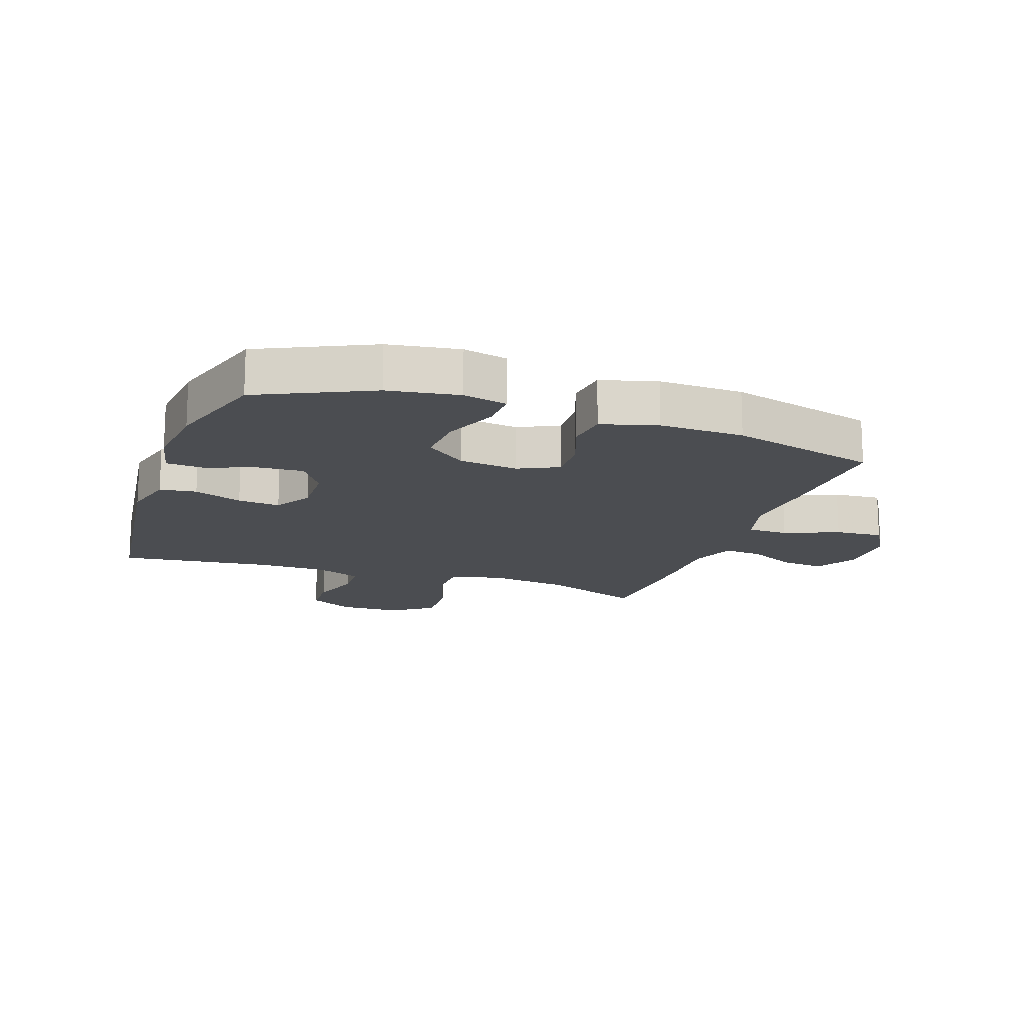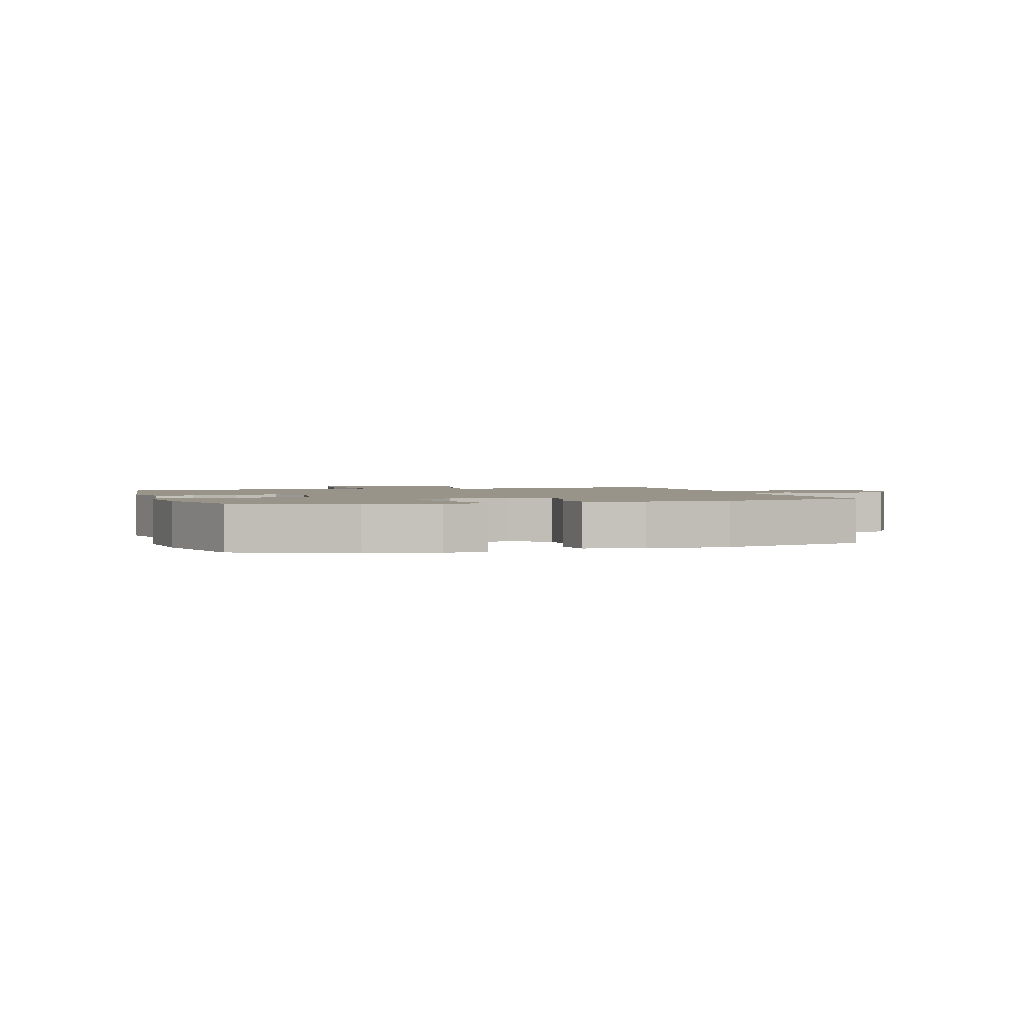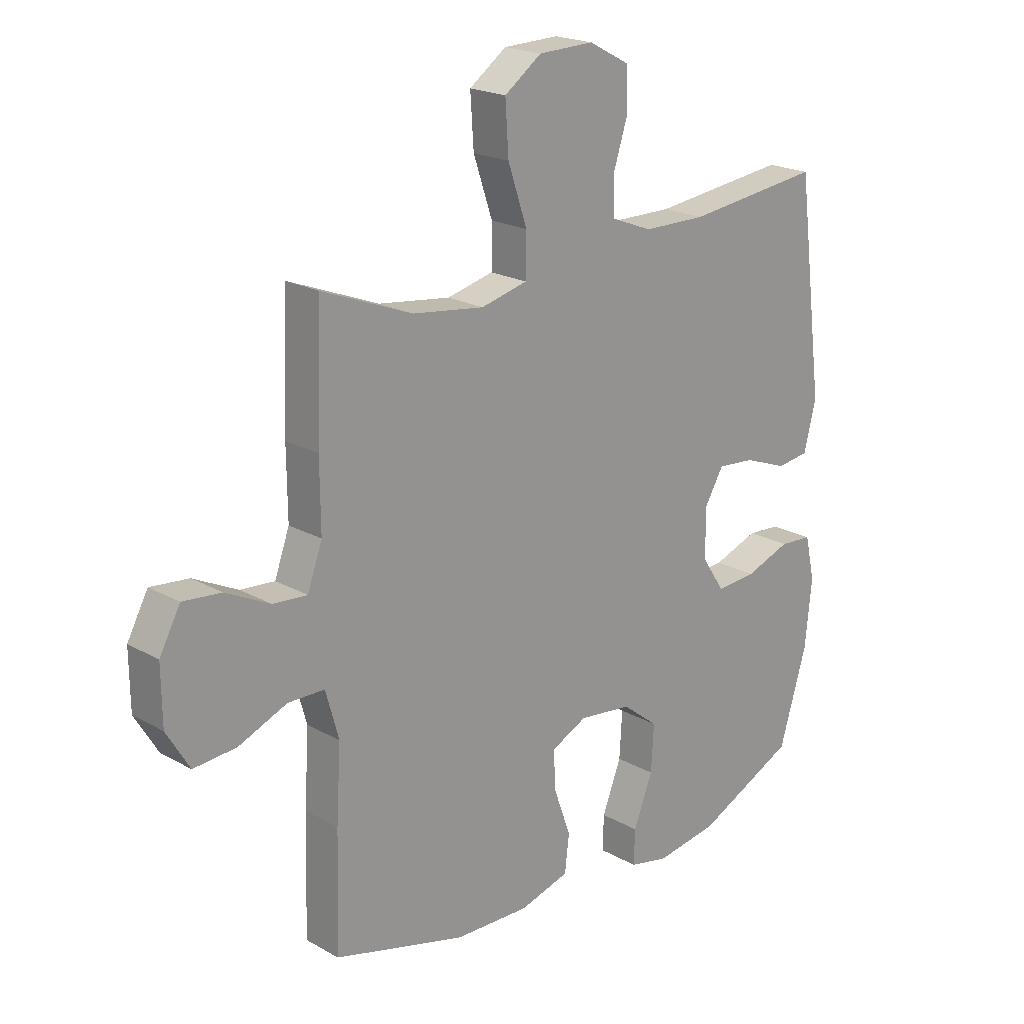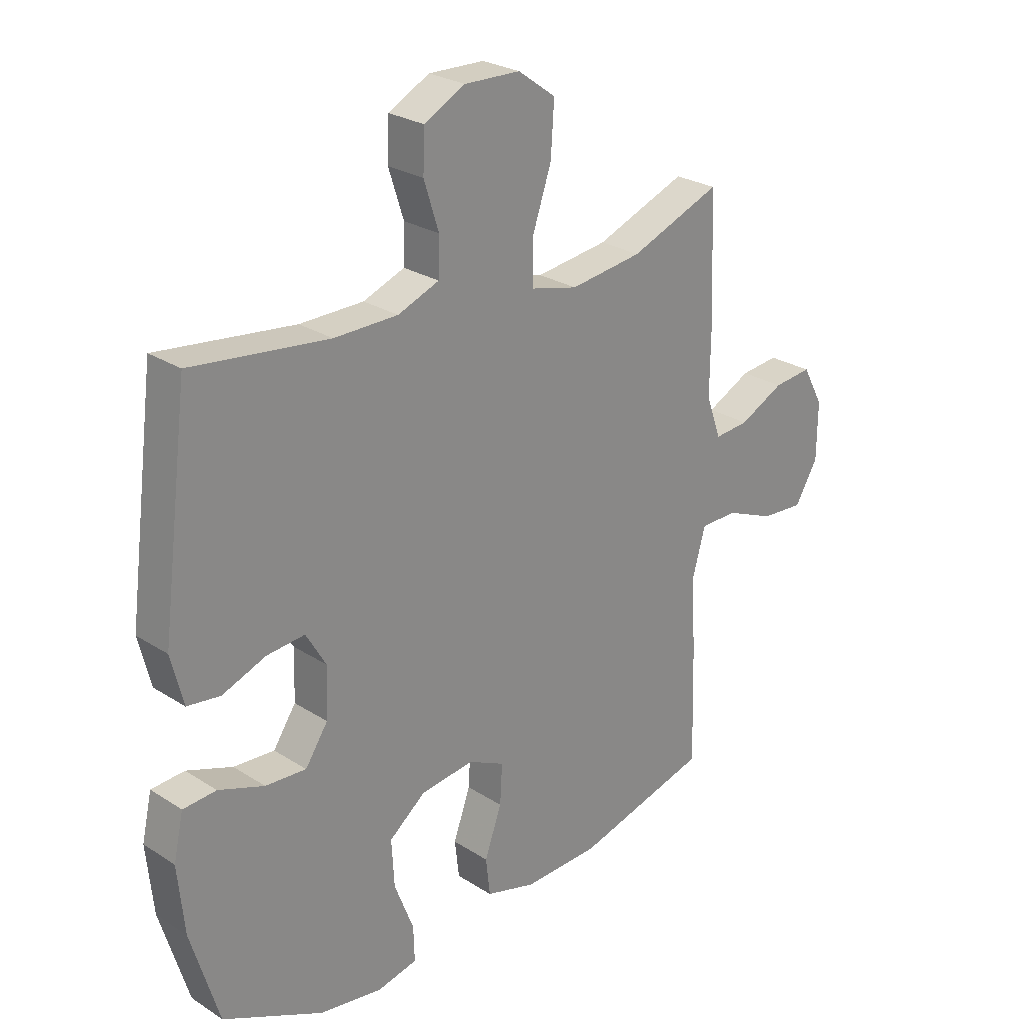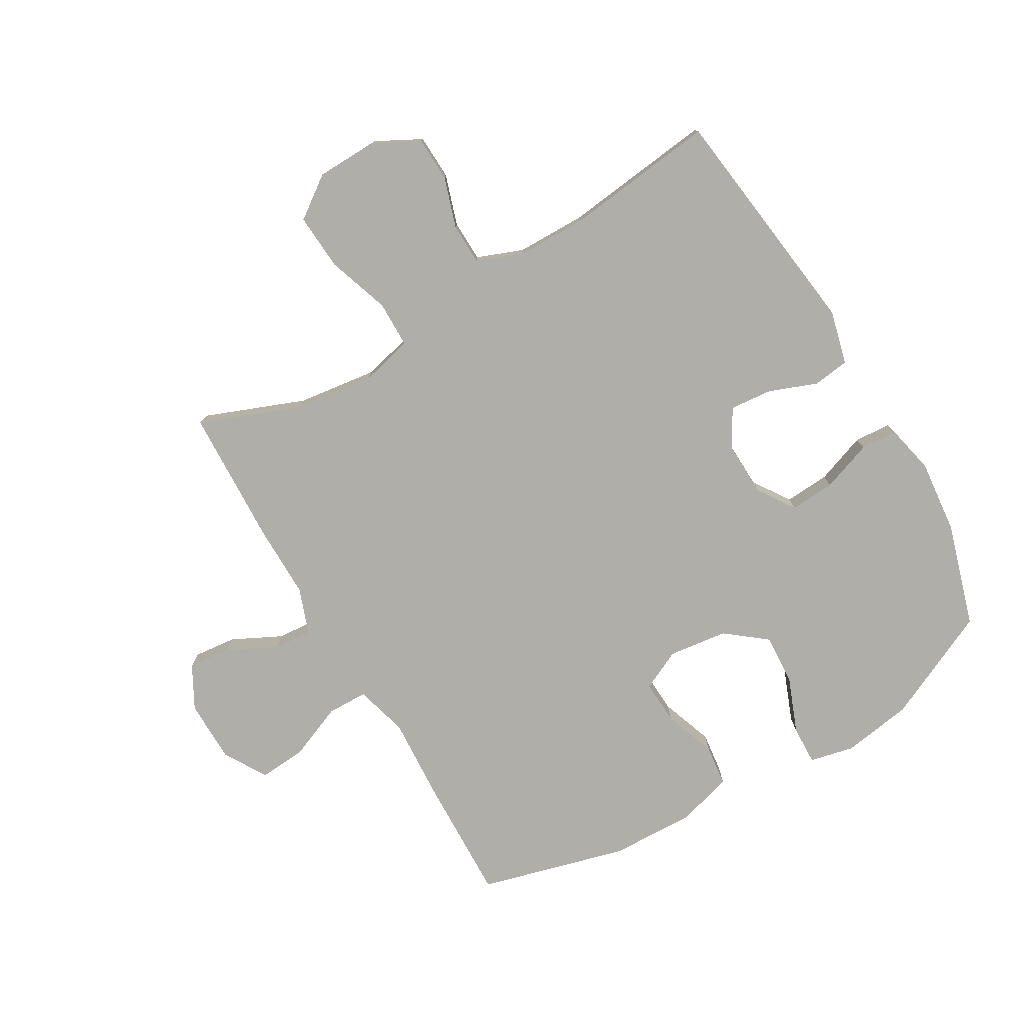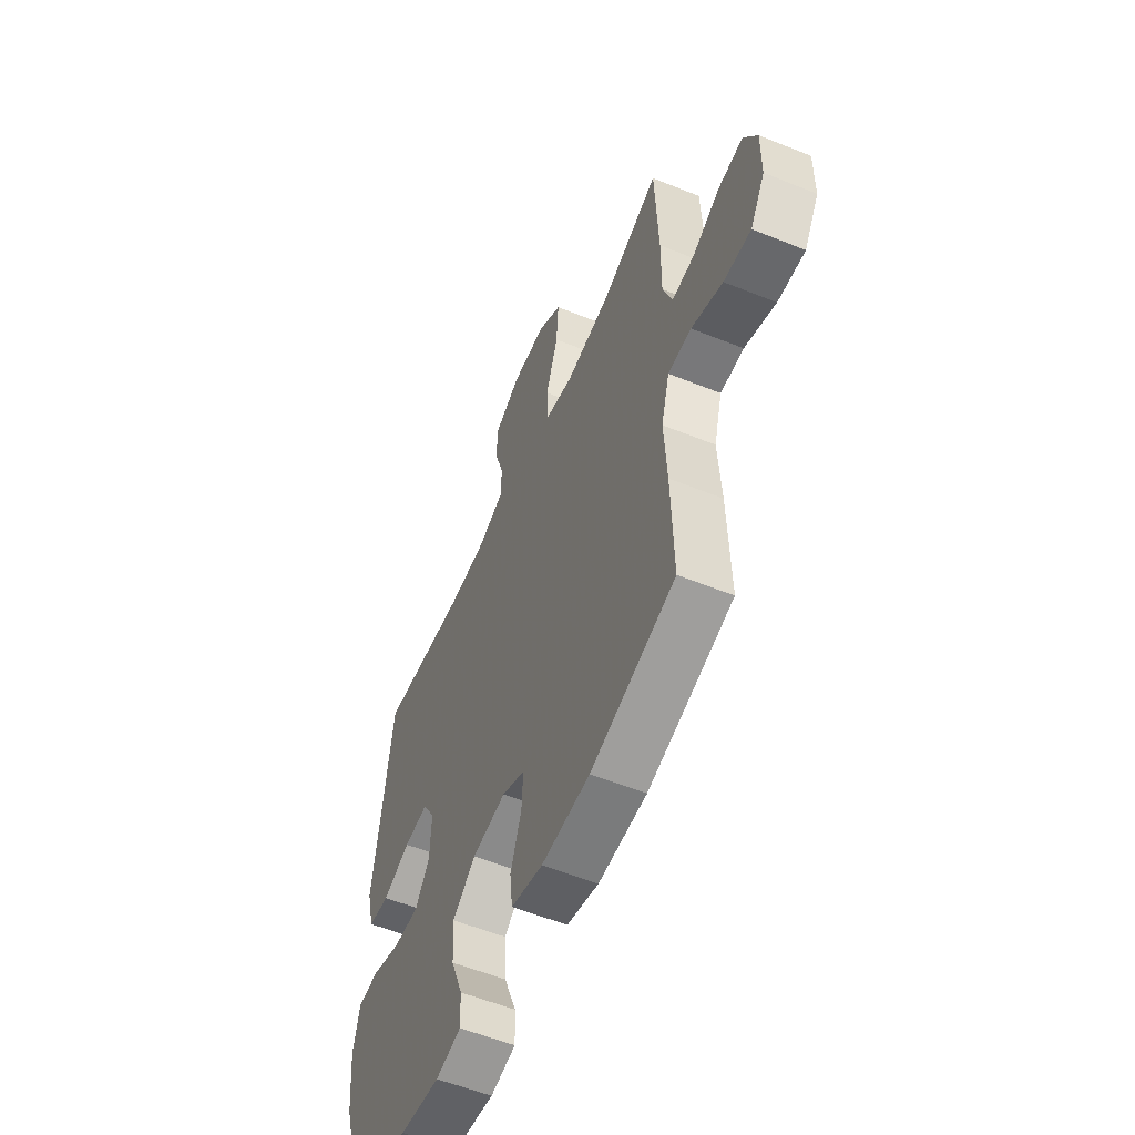
<metadata>
{"format":"obj","ext":"obj","renderer":"f3d","projection":"perspective","resolution":1024,"background":"white","views":[{"elev":-15.6,"azim":160.6,"up":"+Y"},{"elev":1.8,"azim":162.8,"up":"+Y"},{"elev":20.5,"azim":-44.4,"up":"+Z"},{"elev":26.0,"azim":135.4,"up":"+Z"},{"elev":-77.5,"azim":30.2,"up":"+Y"},{"elev":-56.7,"azim":-112.9,"up":"+Z"}]}
</metadata>
<code>
v -0.5 0.07 -0.5
v -0.494 0.07 -0.29
v -0.486 0.07 -0.156
v -0.51 0.07 -0.07
v -0.577 0.07 -0.069
v -0.666 0.07 -0.106
v -0.744 0.07 -0.112
v -0.786 0.07 -0.042
v -0.787 0.07 0.061
v -0.749 0.07 0.131
v -0.679 0.07 0.124
v -0.598 0.07 0.084
v -0.535 0.07 0.079
v -0.508 0.07 0.154
v -0.509 0.07 0.277
v -0.5 0.07 0.5
v -0.335 0.07 0.436
v -0.204 0.07 0.419
v -0.119 0.07 0.44
v -0.118 0.07 0.516
v -0.153 0.07 0.619
v -0.159 0.07 0.711
v -0.091 0.07 0.76
v 0.01 0.07 0.763
v 0.084 0.07 0.724
v 0.087 0.07 0.651
v 0.06 0.07 0.567
v 0.062 0.07 0.5
v 0.137 0.07 0.471
v 0.252 0.07 0.47
v 0.5 0.07 0.5
v 0.55 0.07 0.113
v 0.528 0.07 0.025
v 0.468 0.07 0.017
v 0.389 0.07 0.047
v 0.32 0.07 0.053
v 0.284 0.07 -0.008
v 0.287 0.07 -0.098
v 0.328 0.07 -0.159
v 0.402 0.07 -0.154
v 0.485 0.07 -0.124
v 0.545 0.07 -0.128
v 0.563 0.07 -0.208
v 0.551 0.07 -0.33
v 0.5 0.07 -0.5
v 0.318 0.07 -0.586
v 0.203 0.07 -0.604
v 0.131 0.07 -0.588
v 0.133 0.07 -0.524
v 0.168 0.07 -0.434
v 0.173 0.07 -0.349
v 0.107 0.07 -0.297
v 0.01 0.07 -0.285
v -0.056 0.07 -0.317
v -0.052 0.07 -0.389
v -0.021 0.07 -0.475
v -0.029 0.07 -0.543
v -0.12 0.07 -0.569
v -0.258 0.07 -0.565
v -0.5 0 -0.5
v -0.494 0 -0.29
v -0.486 0 -0.156
v -0.51 0 -0.07
v -0.577 0 -0.069
v -0.666 0 -0.106
v -0.744 0 -0.112
v -0.786 0 -0.042
v -0.787 0 0.061
v -0.749 0 0.131
v -0.679 0 0.124
v -0.598 0 0.084
v -0.535 0 0.079
v -0.508 0 0.154
v -0.509 0 0.277
v -0.5 0 0.5
v -0.335 0 0.436
v -0.204 0 0.419
v -0.119 0 0.44
v -0.118 0 0.516
v -0.153 0 0.619
v -0.159 0 0.711
v -0.091 0 0.76
v 0.01 0 0.763
v 0.084 0 0.724
v 0.087 0 0.651
v 0.06 0 0.567
v 0.062 0 0.5
v 0.137 0 0.471
v 0.252 0 0.47
v 0.5 0 0.5
v 0.55 0 0.113
v 0.528 0 0.025
v 0.468 0 0.017
v 0.389 0 0.047
v 0.32 0 0.053
v 0.284 0 -0.008
v 0.287 0 -0.098
v 0.328 0 -0.159
v 0.402 0 -0.154
v 0.485 0 -0.124
v 0.545 0 -0.128
v 0.563 0 -0.208
v 0.551 0 -0.33
v 0.5 0 -0.5
v 0.318 0 -0.586
v 0.203 0 -0.604
v 0.131 0 -0.588
v 0.133 0 -0.524
v 0.168 0 -0.434
v 0.173 0 -0.349
v 0.107 0 -0.297
v 0.01 0 -0.285
v -0.056 0 -0.317
v -0.052 0 -0.389
v -0.021 0 -0.475
v -0.029 0 -0.543
v -0.12 0 -0.569
v -0.258 0 -0.565
f 55 56 57 58
f 54 55 58 59
f 47 48 49 50
f 47 50 51
f 46 47 51
f 45 46 51
f 44 45 51 52
f 40 41 42 43
f 39 40 43 44
f 32 33 34 35
f 30 31 32 35
f 29 30 35 36
f 28 29 36 37
f 24 25 26 27
f 24 27 28
f 23 24 28
f 20 21 22 23
f 19 20 23 28
f 14 15 16 17
f 13 14 17 18
f 9 10 11 12
f 9 12 13
f 8 9 13
f 5 6 7 8
f 4 5 8 13
f 3 4 13 18
f 54 59 1 2
f 53 54 2 3
f 39 44 52 53
f 38 39 53 3
f 19 28 37 38
f 3 18 19 38
f 117 116 115 114
f 118 117 114 113
f 109 108 107 106
f 110 109 106
f 110 106 105
f 110 105 104
f 111 110 104 103
f 102 101 100 99
f 103 102 99 98
f 94 93 92 91
f 94 91 90 89
f 95 94 89 88
f 96 95 88 87
f 86 85 84 83
f 87 86 83
f 87 83 82
f 82 81 80 79
f 87 82 79 78
f 76 75 74 73
f 77 76 73 72
f 71 70 69 68
f 72 71 68
f 72 68 67
f 67 66 65 64
f 72 67 64 63
f 77 72 63 62
f 61 60 118 113
f 62 61 113 112
f 112 111 103 98
f 62 112 98 97
f 97 96 87 78
f 97 78 77 62
f 1 60 61 2
f 2 61 62 3
f 3 62 63 4
f 4 63 64 5
f 5 64 65 6
f 6 65 66 7
f 7 66 67 8
f 8 67 68 9
f 9 68 69 10
f 10 69 70 11
f 11 70 71 12
f 12 71 72 13
f 13 72 73 14
f 14 73 74 15
f 15 74 75 16
f 16 75 76 17
f 17 76 77 18
f 18 77 78 19
f 19 78 79 20
f 20 79 80 21
f 21 80 81 22
f 22 81 82 23
f 23 82 83 24
f 24 83 84 25
f 25 84 85 26
f 26 85 86 27
f 27 86 87 28
f 28 87 88 29
f 29 88 89 30
f 30 89 90 31
f 31 90 91 32
f 32 91 92 33
f 33 92 93 34
f 34 93 94 35
f 35 94 95 36
f 36 95 96 37
f 37 96 97 38
f 38 97 98 39
f 39 98 99 40
f 40 99 100 41
f 41 100 101 42
f 42 101 102 43
f 43 102 103 44
f 44 103 104 45
f 45 104 105 46
f 46 105 106 47
f 47 106 107 48
f 48 107 108 49
f 49 108 109 50
f 50 109 110 51
f 51 110 111 52
f 52 111 112 53
f 53 112 113 54
f 54 113 114 55
f 55 114 115 56
f 56 115 116 57
f 57 116 117 58
f 58 117 118 59
f 59 118 60 1

</code>
